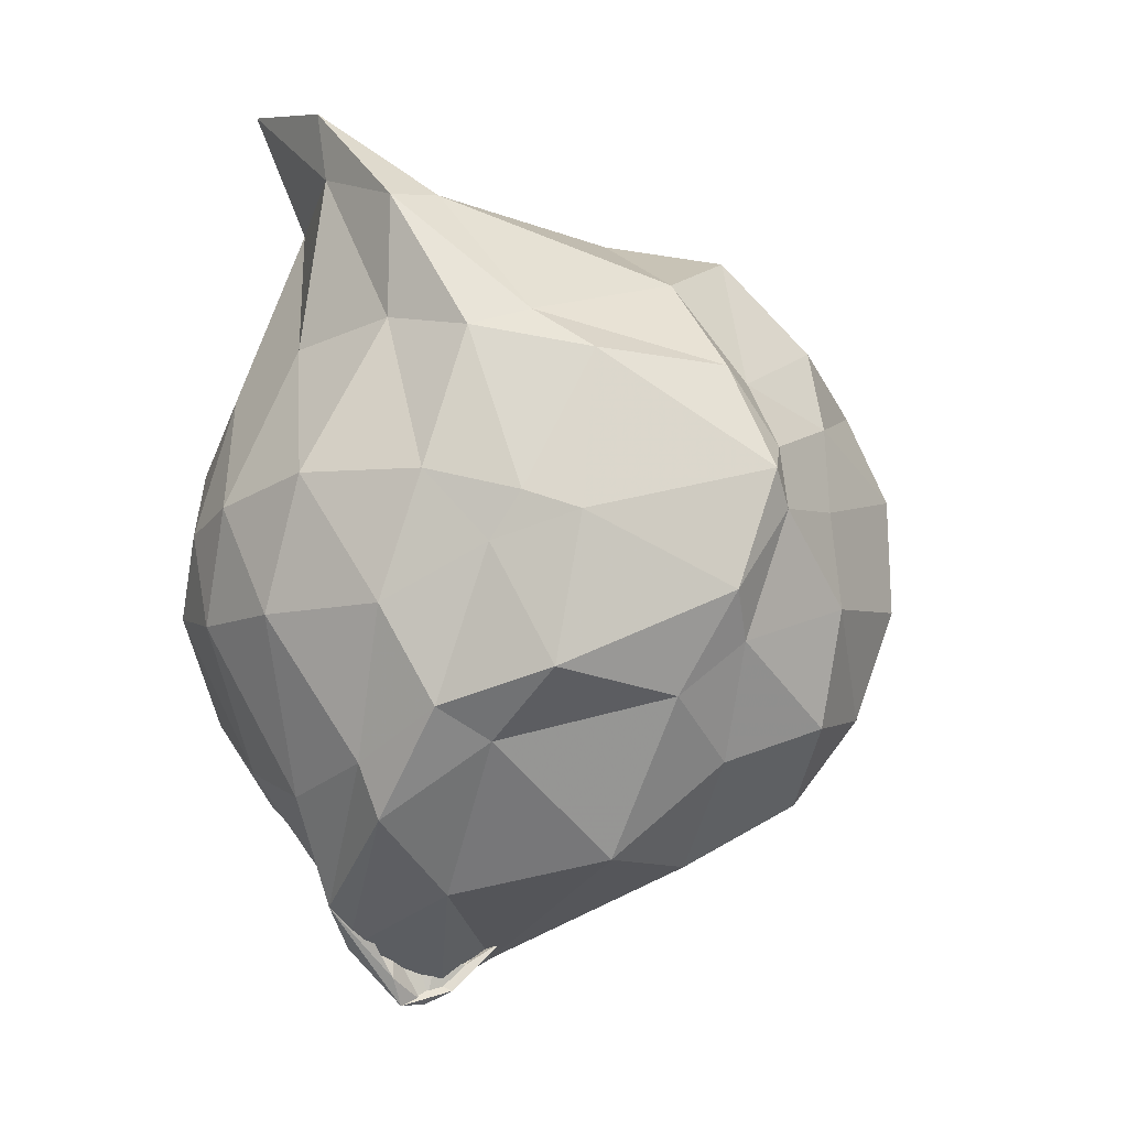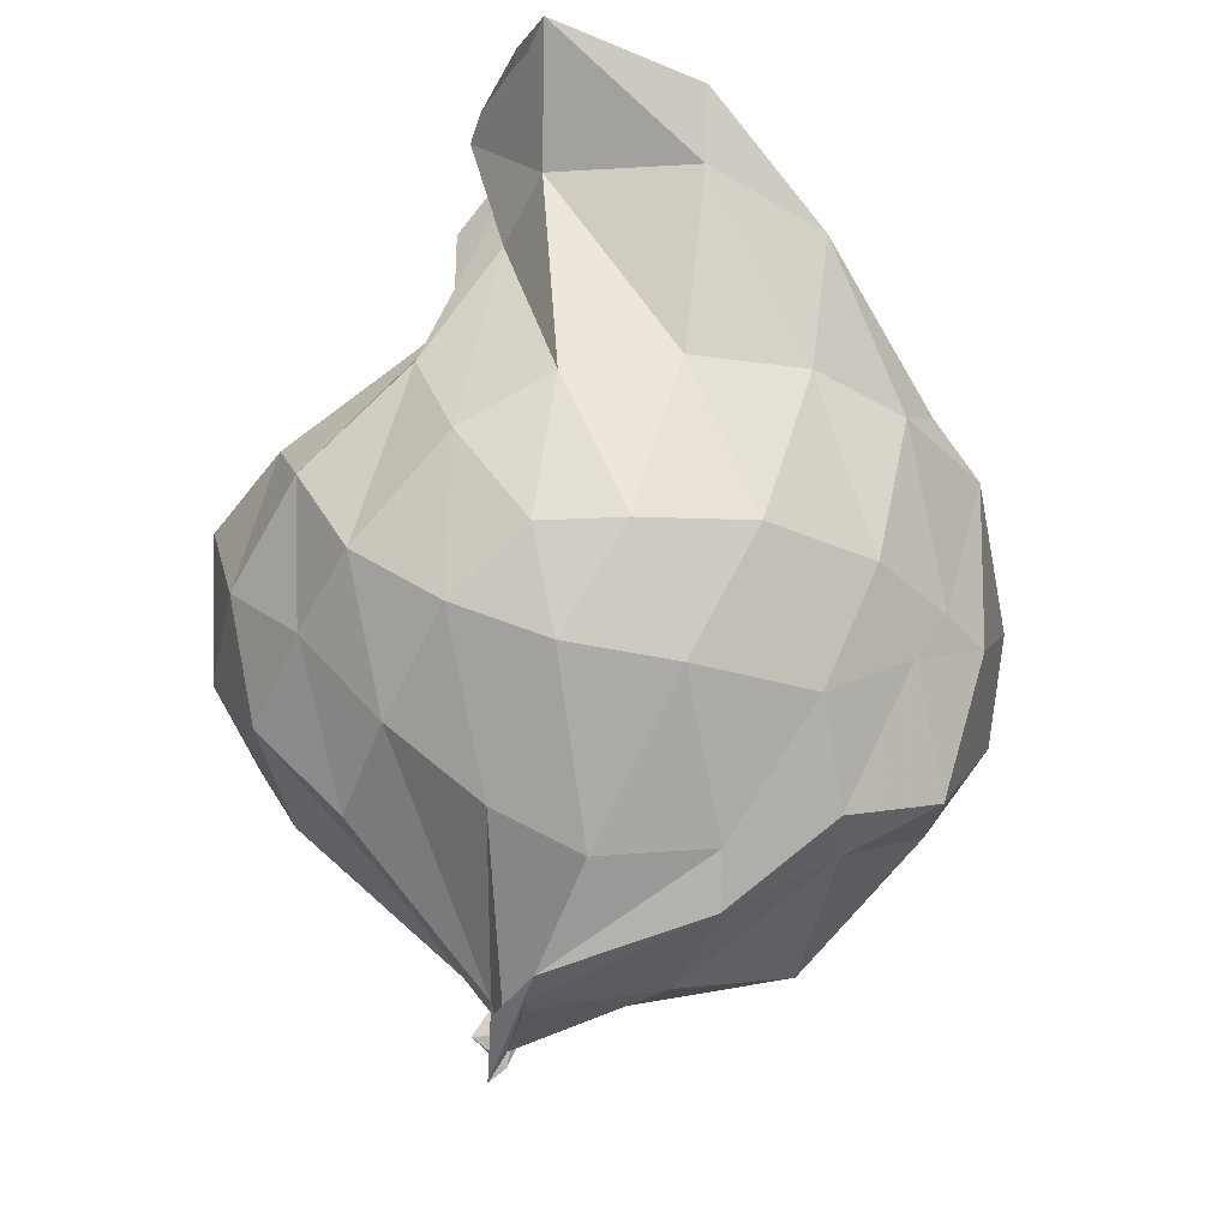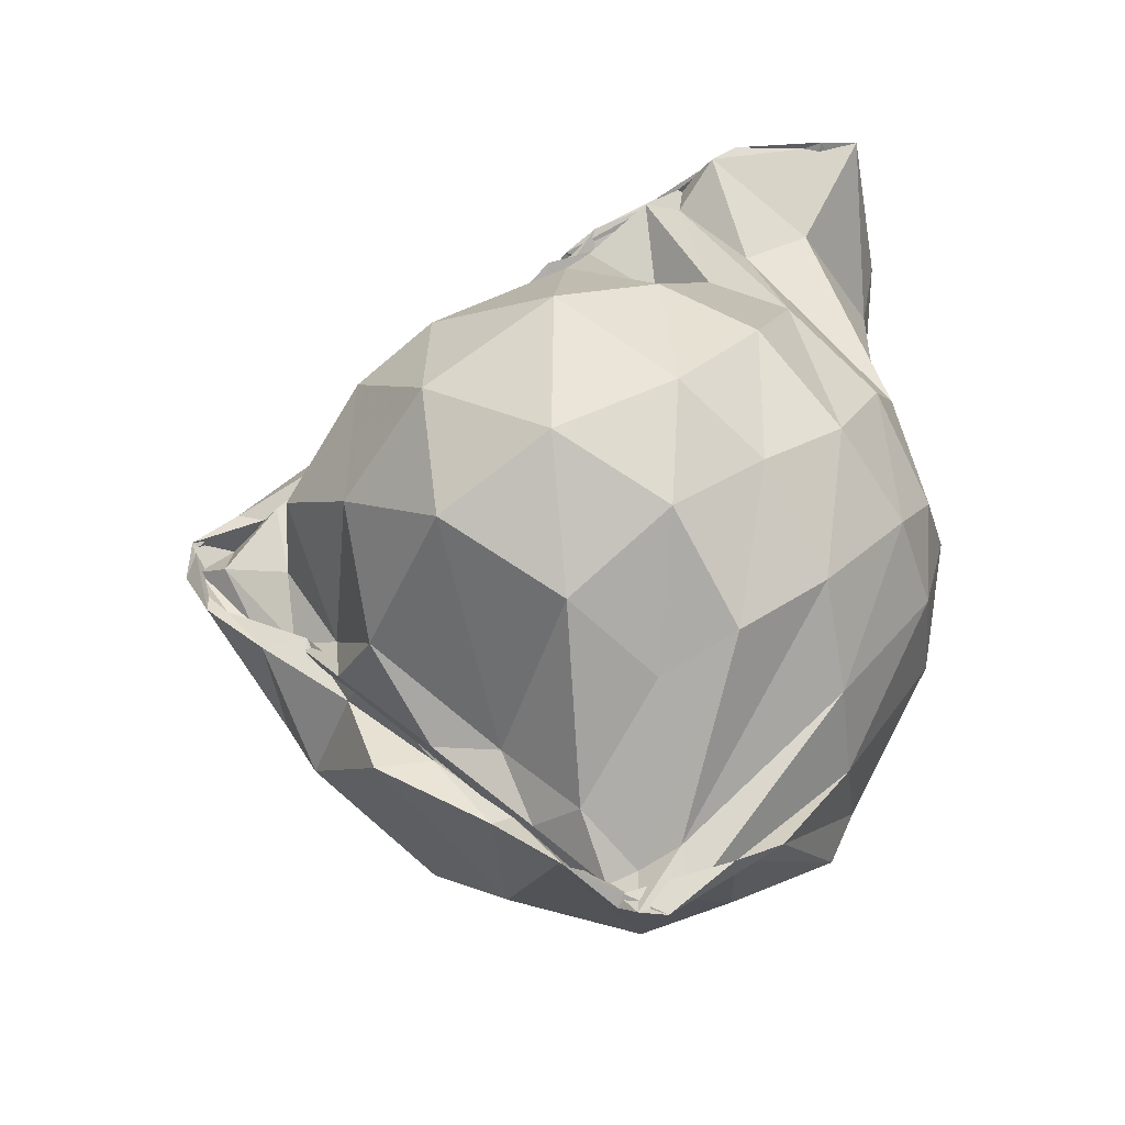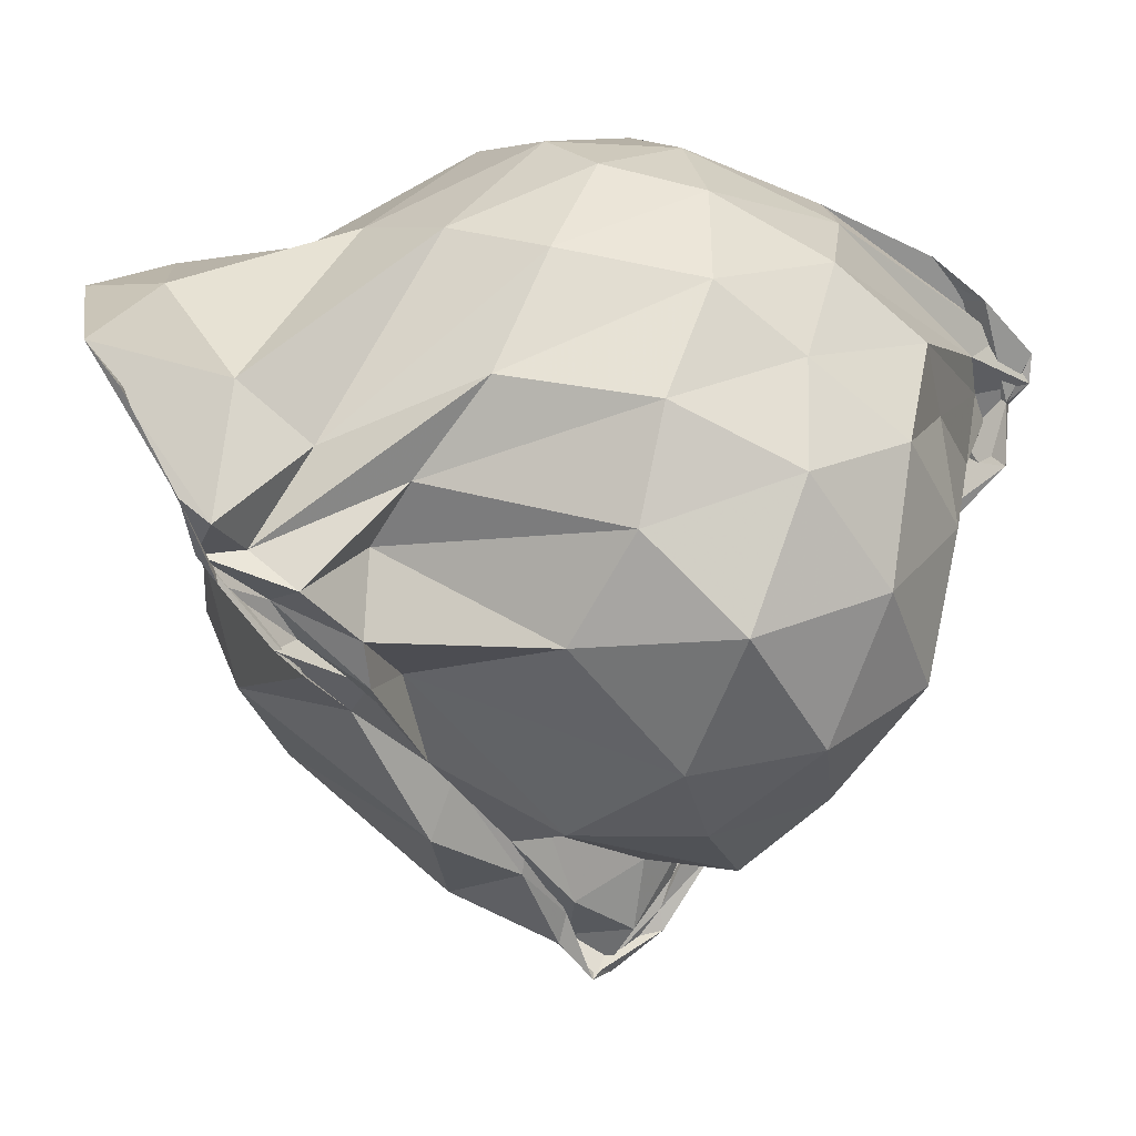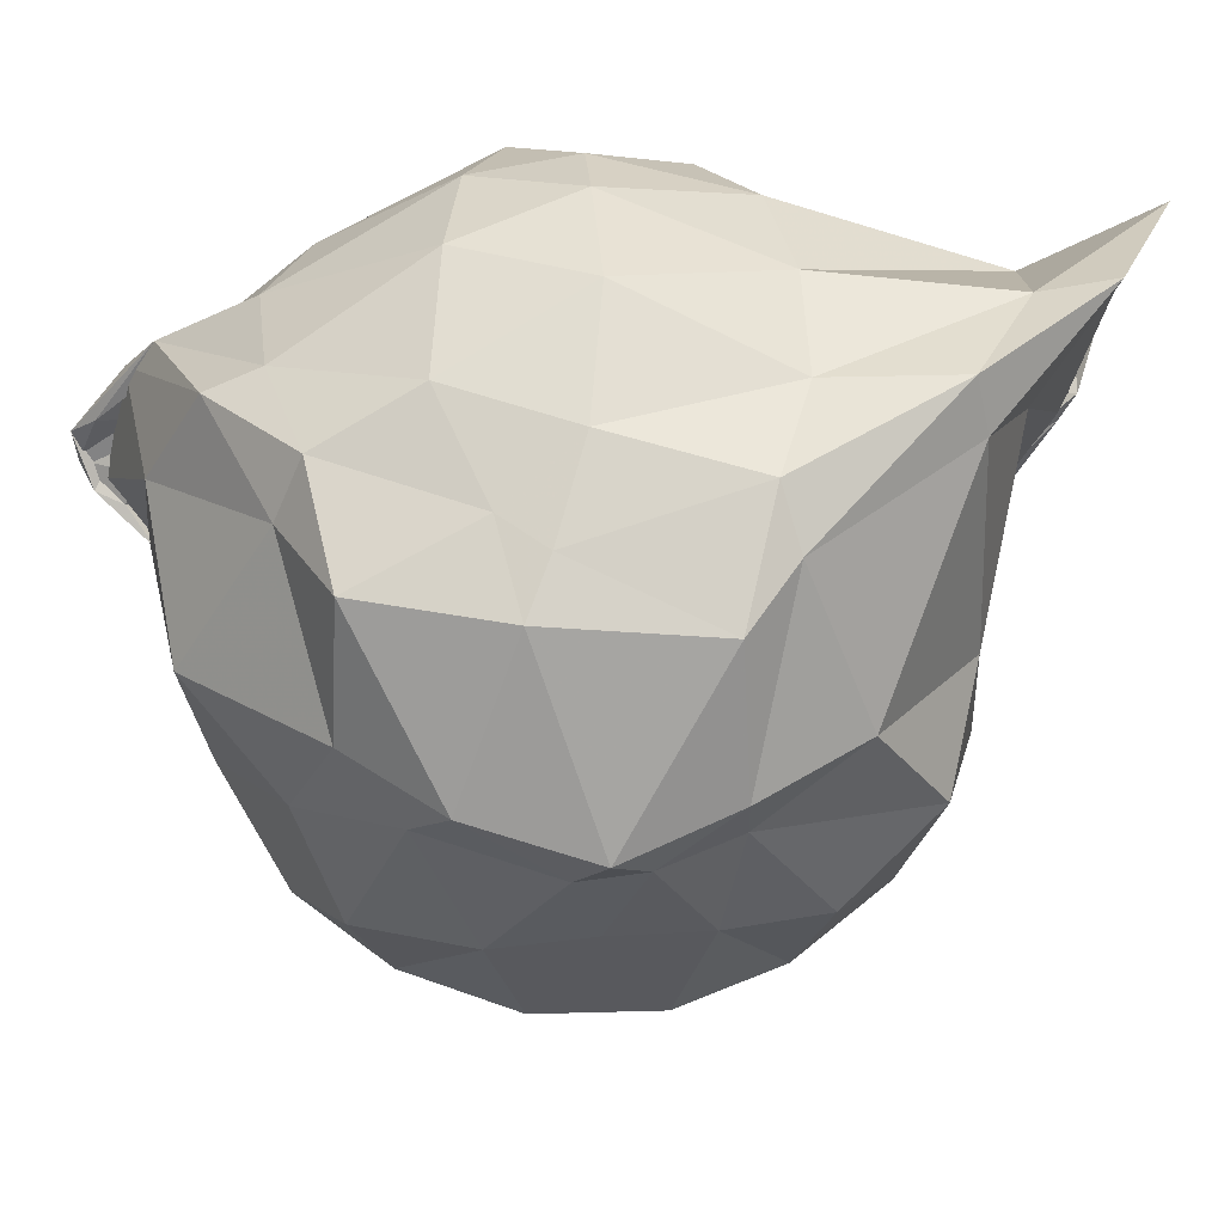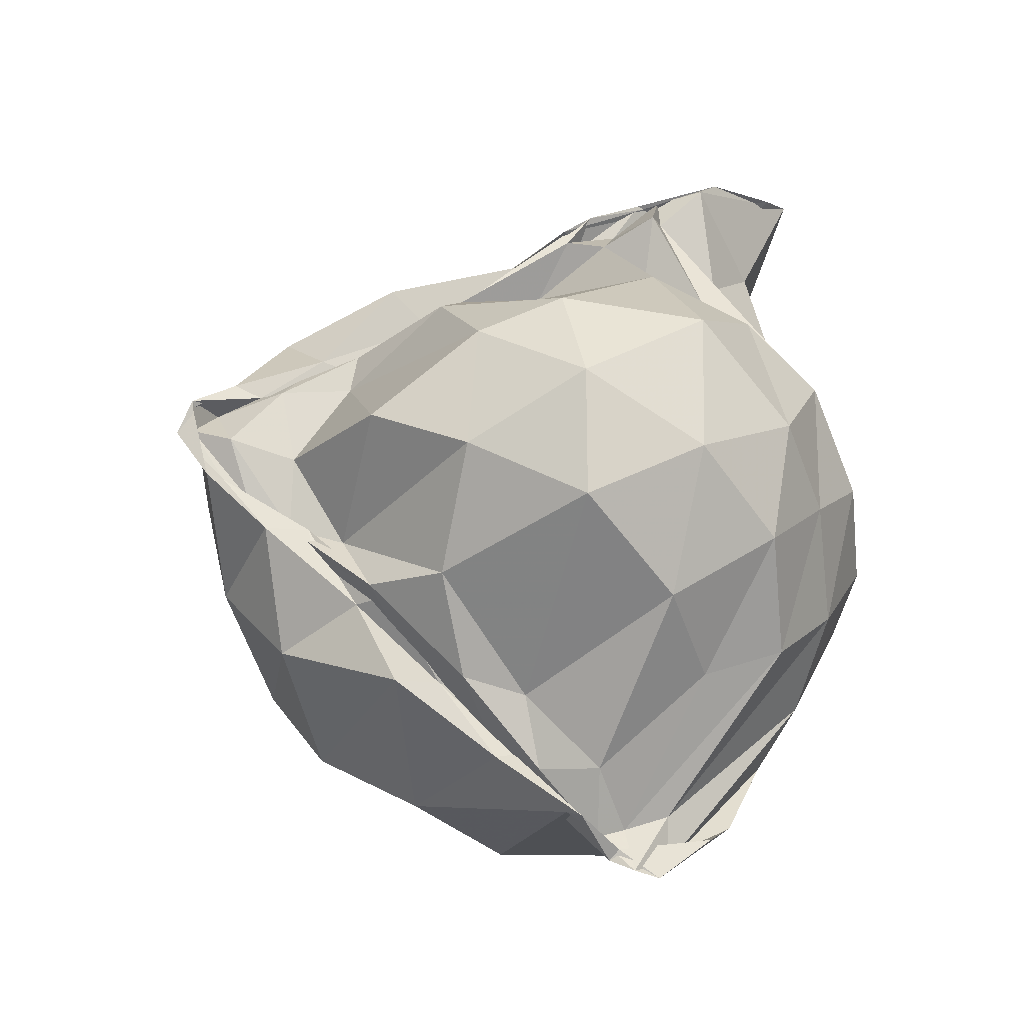
<metadata>
{"format":"obj","ext":"obj","renderer":"f3d","projection":"perspective","resolution":1024,"background":"white","views":[{"elev":-19.7,"azim":66.9,"up":"+Y"},{"elev":-14.7,"azim":8.0,"up":"+Y"},{"elev":-31.1,"azim":-70.0,"up":"+Y"},{"elev":29.1,"azim":-122.5,"up":"+Z"},{"elev":21.9,"azim":87.3,"up":"+Z"},{"elev":-26.5,"azim":-102.4,"up":"+Y"}]}
</metadata>
<code>
v -2.288 -0.2279 1.154
v -2.476 -0.1543 -0.7381
v -1.483 -0.3173 0.637
v -1.554 0.08973 0.7417
v -1.705 0.4604 0.88
v -1.944 0.7687 0.9893
v -2.361 0.8893 0.968
v -2.477 0.8383 0.7659
v -2.425 0.7885 0.6053
v -2.57 0.6408 0.5476
v -2.471 0.4302 0.5389
v -2.93 0.09344 0.6904
v -3.014 -0.2447 0.7569
v -2.962 -0.5383 0.7202
v -2.718 -0.8165 0.6021
v -2.446 -1.145 0.4579
v -2.491 -1.265 0.4707
v -2.478 -1.276 0.5379
v -2.446 -1.155 0.6858
v -1.957 -0.9647 0.7848
v -1.707 -0.763 0.7476
v -1.551 -0.4212 0.6858
v -1.406 0.01665 0.493
v -1.501 0.1291 0.6085
v -1.722 0.4895 0.7542
v -2.071 0.6231 0.6921
v -2.439 0.7537 0.5592
v -2.448 0.7549 0.5396
v -2.438 0.6408 0.4661
v -2.583 0.5118 0.3994
v -2.889 0.2318 0.4486
v -3.127 -0.03302 0.5049
v -3.119 -0.3845 0.4967
v -2.93 -0.7048 0.4629
v -2.567 -1.03 0.3642
v -2.453 -1.171 0.3855
v -2.461 -1.234 0.413
v -2.481 -1.21 0.4334
v -2.086 -1.089 0.57
v -1.721 -0.8231 0.6074
v -1.504 -0.7054 0.5484
v -1.408 -0.371 0.525
v -1.421 0.03445 0.1598
v -1.551 0.2789 0.2361
v -1.86 0.5142 0.2663
v -2.498 0.6023 0.3057
v -2.491 0.664 0.3831
v -2.438 0.5851 0.359
v -2.592 0.5039 0.2925
v -2.488 0.3741 0.2331
v -3.031 0.04458 0.1666
v -3.144 -0.2211 0.1967
v -3.079 -0.5263 0.2132
v -2.571 -0.8508 0.1728
v -2.499 -1.019 0.2245
v -2.424 -1.108 0.2961
v -2.557 -1.155 0.3195
v -2.518 -1.134 0.2901
v -1.846 -1.03 0.2654
v -1.558 -0.7197 0.2303
v -1.41 -0.5056 0.15
v -1.365 -0.2206 0.06909
v -1.511 0.04084 0.06418
v -1.704 0.4434 0.0245
v -2.04 0.5356 0.02331
v -2.465 0.484 0.1694
v -2.491 0.4512 0.233
v -2.471 0.4249 0.1688
v -2.503 0.3274 0.01169
v -2.757 0.1489 -0.09306
v -2.983 -0.0511 -0.039
v -2.978 -0.3669 -0.06255
v -2.763 -0.6228 -0.08155
v -2.593 -0.8246 0.008609
v -2.461 -0.9273 0.1045
v -2.473 -0.9746 0.1657
v -2.482 -0.9888 0.1165
v -2.046 -0.9786 -0.01164
v -1.704 -0.8144 0.04592
v -1.509 -0.5881 0.08473
v -1.426 -0.29 0.01166
v -1.43 -0.1404 0.02825
v -1.678 0.2302 -0.1908
v -1.942 0.3728 -0.2568
v -2.51 0.331 -0.1829
v -2.473 0.2512 -0.07477
v -2.481 0.2705 -0.001953
v -2.47 0.1711 -0.1572
v -2.493 0.1202 -0.2703
v -2.489 0.01811 -0.288
v -2.835 -0.2391 -0.2809
v -2.495 -0.437 -0.2936
v -2.596 -0.5957 -0.2361
v -2.454 -0.7266 -0.1019
v -2.488 -0.8148 0.01477
v -2.484 -0.8014 -0.03221
v -2.544 -0.828 -0.1565
v -1.936 -0.8301 -0.2526
v -1.683 -0.7134 -0.1971
v -1.58 -0.4528 -0.2038
v -1.551 -0.2298 -0.1653
v -1.587 -0.005789 -0.1776
v -1.616 -0.2469 0.8214
v -1.743 0.1642 0.8666
v -1.955 0.6007 0.9595
v -2.288 0.9231 1.044
v -2.509 0.7896 0.711
v -2.456 0.6914 0.6029
v -2.543 0.371 0.7011
v -2.838 -0.02717 0.898
v -2.827 -0.3743 0.8953
v -2.743 -0.7476 0.799
v -2.468 -1.11 0.5668
v -2.433 -1.22 0.5749
v -2.341 -1.083 0.7702
v -1.945 -0.8406 0.8403
v -1.733 -0.5321 0.8755
v -1.837 -0.2113 1.035
v -1.998 0.1638 0.9976
v -2.314 0.6286 0.8984
v -2.422 0.5173 0.7669
v -2.583 0.2086 0.9086
v -2.689 -0.2374 1.044
v -2.624 -0.5882 0.974
v -2.411 -0.7612 0.9457
v -2.213 -0.8614 0.9002
v -1.993 -0.5041 1.057
v -2.09 -0.2238 1.138
v -2.249 0.1146 1.076
v -2.464 -0.002457 1.085
v -2.469 -0.3779 1.123
v -2.244 -0.4661 1.124
v -1.852 0.1595 -0.3914
v -2.365 0.2073 -0.446
v -2.496 0.09513 -0.3656
v -2.481 0.07441 -0.2677
v -2.481 0.0415 -0.4204
v -2.518 -0.02539 -0.4714
v -2.509 -0.2171 -0.4324
v -2.455 -0.3922 -0.4288
v -2.495 -0.499 -0.3347
v -2.575 -0.6124 -0.1851
v -2.498 -0.61 -0.2538
v -2.319 -0.6861 -0.4187
v -1.85 -0.6275 -0.3839
v -1.774 -0.3695 -0.4506
v -1.774 -0.08421 -0.45
v -2.215 0.03479 -0.5765
v -2.489 -0.003424 -0.594
v -2.482 -0.02796 -0.5248
v -2.428 -0.0696 -0.6307
v -2.524 -0.1819 -0.6019
v -2.47 -0.3199 -0.5445
v -2.482 -0.4035 -0.3813
v -2.496 -0.4147 -0.4967
v -2.194 -0.482 -0.5625
v -2.184 -0.2207 -0.6219
v -2.504 -0.09133 -0.7032
v -2.516 -0.07671 -0.706
v -2.483 -0.1481 -0.698
v -2.483 -0.282 -0.6092
v -2.502 -0.2777 -0.6562
f 3 23 4
f 4 23 24
f 4 24 5
f 5 24 25
f 5 25 6
f 6 25 26
f 6 26 7
f 7 26 27
f 7 27 8
f 8 27 28
f 8 28 9
f 9 28 29
f 9 29 10
f 10 29 30
f 10 30 11
f 11 30 31
f 11 31 12
f 12 31 32
f 12 32 13
f 13 32 33
f 13 33 14
f 14 33 34
f 14 34 15
f 15 34 35
f 15 35 16
f 16 35 36
f 16 36 17
f 17 36 37
f 17 37 18
f 18 37 38
f 18 38 19
f 19 38 39
f 19 39 20
f 20 39 40
f 20 40 21
f 21 40 41
f 21 41 22
f 22 41 42
f 22 42 3
f 3 42 23
f 23 43 24
f 24 43 44
f 24 44 25
f 25 44 45
f 25 45 26
f 26 45 46
f 26 46 27
f 27 46 47
f 27 47 28
f 28 47 48
f 28 48 29
f 29 48 49
f 29 49 30
f 30 49 50
f 30 50 31
f 31 50 51
f 31 51 32
f 32 51 52
f 32 52 33
f 33 52 53
f 33 53 34
f 34 53 54
f 34 54 35
f 35 54 55
f 35 55 36
f 36 55 56
f 36 56 37
f 37 56 57
f 37 57 38
f 38 57 58
f 38 58 39
f 39 58 59
f 39 59 40
f 40 59 60
f 40 60 41
f 41 60 61
f 41 61 42
f 42 61 62
f 42 62 23
f 23 62 43
f 43 63 44
f 44 63 64
f 44 64 45
f 45 64 65
f 45 65 46
f 46 65 66
f 46 66 47
f 47 66 67
f 47 67 48
f 48 67 68
f 48 68 49
f 49 68 69
f 49 69 50
f 50 69 70
f 50 70 51
f 51 70 71
f 51 71 52
f 52 71 72
f 52 72 53
f 53 72 73
f 53 73 54
f 54 73 74
f 54 74 55
f 55 74 75
f 55 75 56
f 56 75 76
f 56 76 57
f 57 76 77
f 57 77 58
f 58 77 78
f 58 78 59
f 59 78 79
f 59 79 60
f 60 79 80
f 60 80 61
f 61 80 81
f 61 81 62
f 62 81 82
f 62 82 43
f 43 82 63
f 63 83 64
f 64 83 84
f 64 84 65
f 65 84 85
f 65 85 66
f 66 85 86
f 66 86 67
f 67 86 87
f 67 87 68
f 68 87 88
f 68 88 69
f 69 88 89
f 69 89 70
f 70 89 90
f 70 90 71
f 71 90 91
f 71 91 72
f 72 91 92
f 72 92 73
f 73 92 93
f 73 93 74
f 74 93 94
f 74 94 75
f 75 94 95
f 75 95 76
f 76 95 96
f 76 96 77
f 77 96 97
f 77 97 78
f 78 97 98
f 78 98 79
f 79 98 99
f 79 99 80
f 80 99 100
f 80 100 81
f 81 100 101
f 81 101 82
f 82 101 102
f 82 102 63
f 63 102 83
f 103 104 118
f 104 119 118
f 104 105 119
f 105 120 119
f 105 106 120
f 106 107 120
f 107 121 120
f 107 108 121
f 108 122 121
f 108 109 122
f 109 110 122
f 110 123 122
f 110 111 123
f 111 124 123
f 111 112 124
f 112 113 124
f 113 125 124
f 113 114 125
f 114 126 125
f 114 115 126
f 115 116 126
f 116 127 126
f 116 117 127
f 117 118 127
f 117 103 118
f 118 119 128
f 119 129 128
f 119 120 129
f 120 121 129
f 121 130 129
f 121 122 130
f 122 123 130
f 123 131 130
f 123 124 131
f 124 125 131
f 125 132 131
f 125 126 132
f 126 127 132
f 127 128 132
f 127 118 128
f 133 148 134
f 134 148 149
f 134 149 135
f 135 149 150
f 135 150 136
f 136 150 137
f 137 150 151
f 137 151 138
f 138 151 152
f 138 152 139
f 139 152 140
f 140 152 153
f 140 153 141
f 141 153 154
f 141 154 142
f 142 154 143
f 143 154 155
f 143 155 144
f 144 155 156
f 144 156 145
f 145 156 146
f 146 156 157
f 146 157 147
f 147 157 148
f 147 148 133
f 148 158 149
f 149 158 159
f 149 159 150
f 150 159 151
f 151 159 160
f 151 160 152
f 152 160 153
f 153 160 161
f 153 161 154
f 154 161 155
f 155 161 162
f 155 162 156
f 156 162 157
f 157 162 158
f 157 158 148
f 3 4 103
f 103 4 104
f 4 5 104
f 104 5 105
f 5 6 105
f 105 6 106
f 6 7 106
f 7 8 106
f 106 8 107
f 8 9 107
f 107 9 108
f 9 10 108
f 108 10 109
f 10 11 109
f 11 12 109
f 109 12 110
f 12 13 110
f 110 13 111
f 13 14 111
f 111 14 112
f 14 15 112
f 15 16 112
f 112 16 113
f 16 17 113
f 113 17 114
f 17 18 114
f 114 18 115
f 18 19 115
f 19 20 115
f 115 20 116
f 20 21 116
f 116 21 117
f 21 22 117
f 117 22 103
f 22 3 103
f 83 133 84
f 84 133 134
f 84 134 85
f 85 134 135
f 85 135 86
f 86 135 136
f 86 136 87
f 87 136 88
f 88 136 137
f 88 137 89
f 89 137 138
f 89 138 90
f 90 138 139
f 90 139 91
f 91 139 92
f 92 139 140
f 92 140 93
f 93 140 141
f 93 141 94
f 94 141 142
f 94 142 95
f 95 142 96
f 96 142 143
f 96 143 97
f 97 143 144
f 97 144 98
f 98 144 145
f 98 145 99
f 99 145 100
f 100 145 146
f 100 146 101
f 101 146 147
f 101 147 102
f 102 147 133
f 102 133 83
f 128 129 1
f 129 130 1
f 130 131 1
f 131 132 1
f 132 128 1
f 159 158 2
f 160 159 2
f 161 160 2
f 162 161 2
f 158 162 2

</code>
